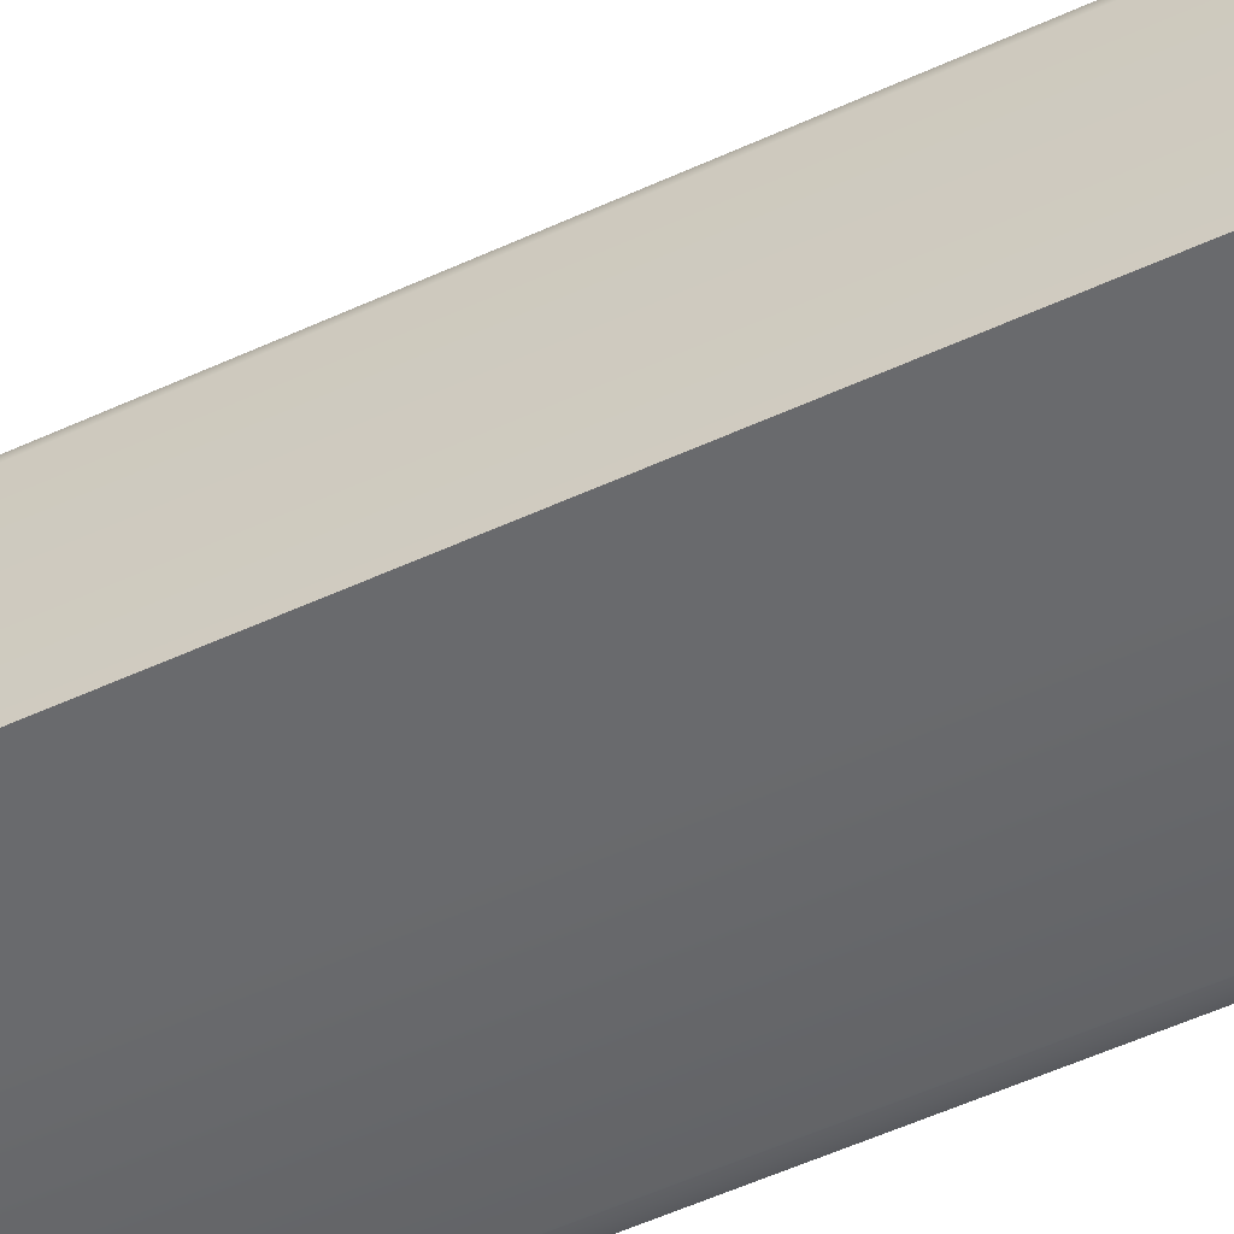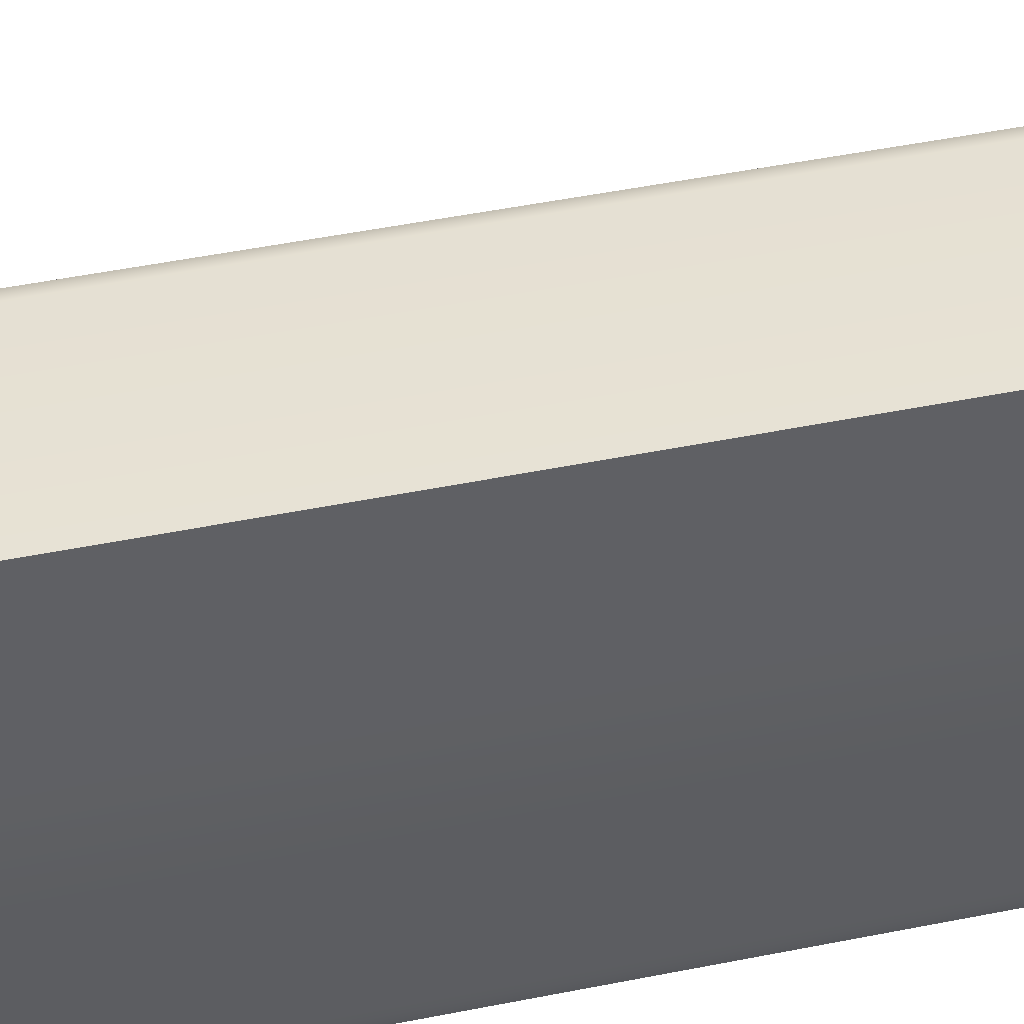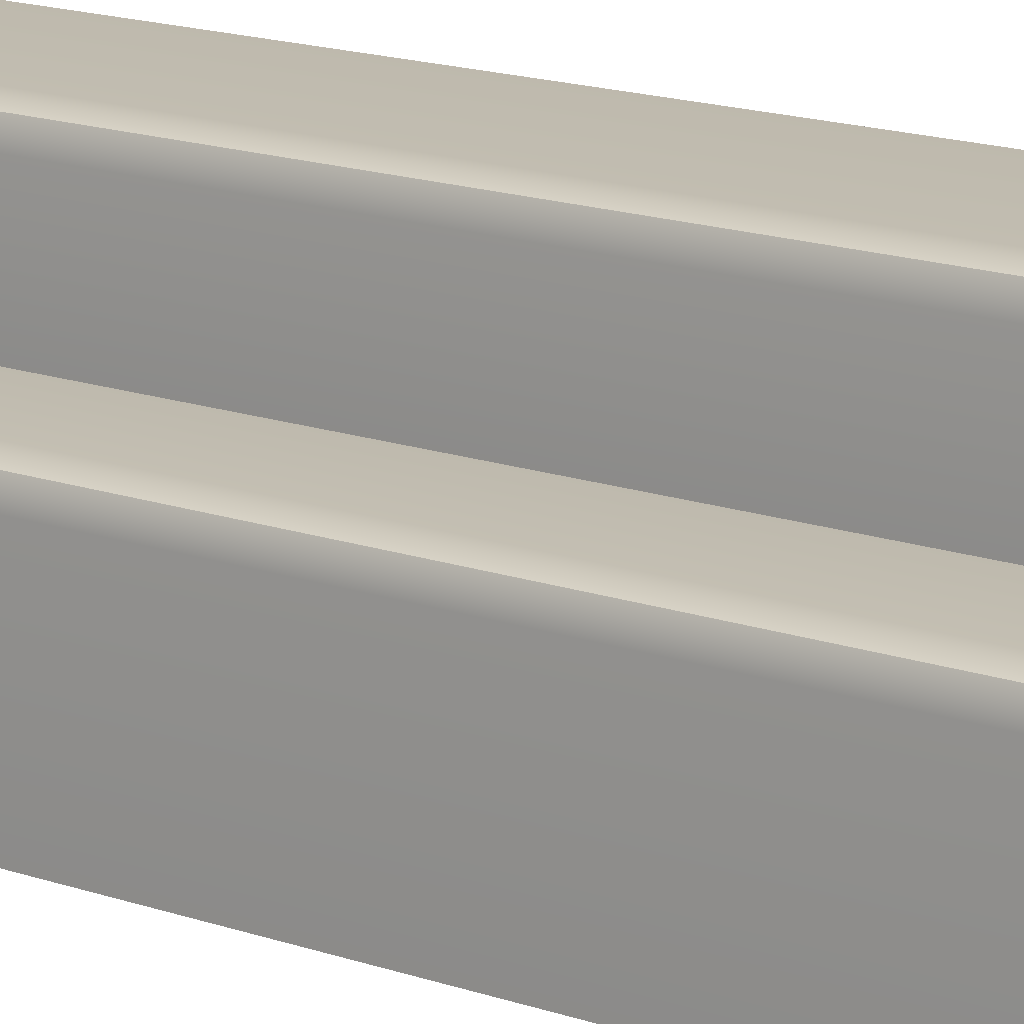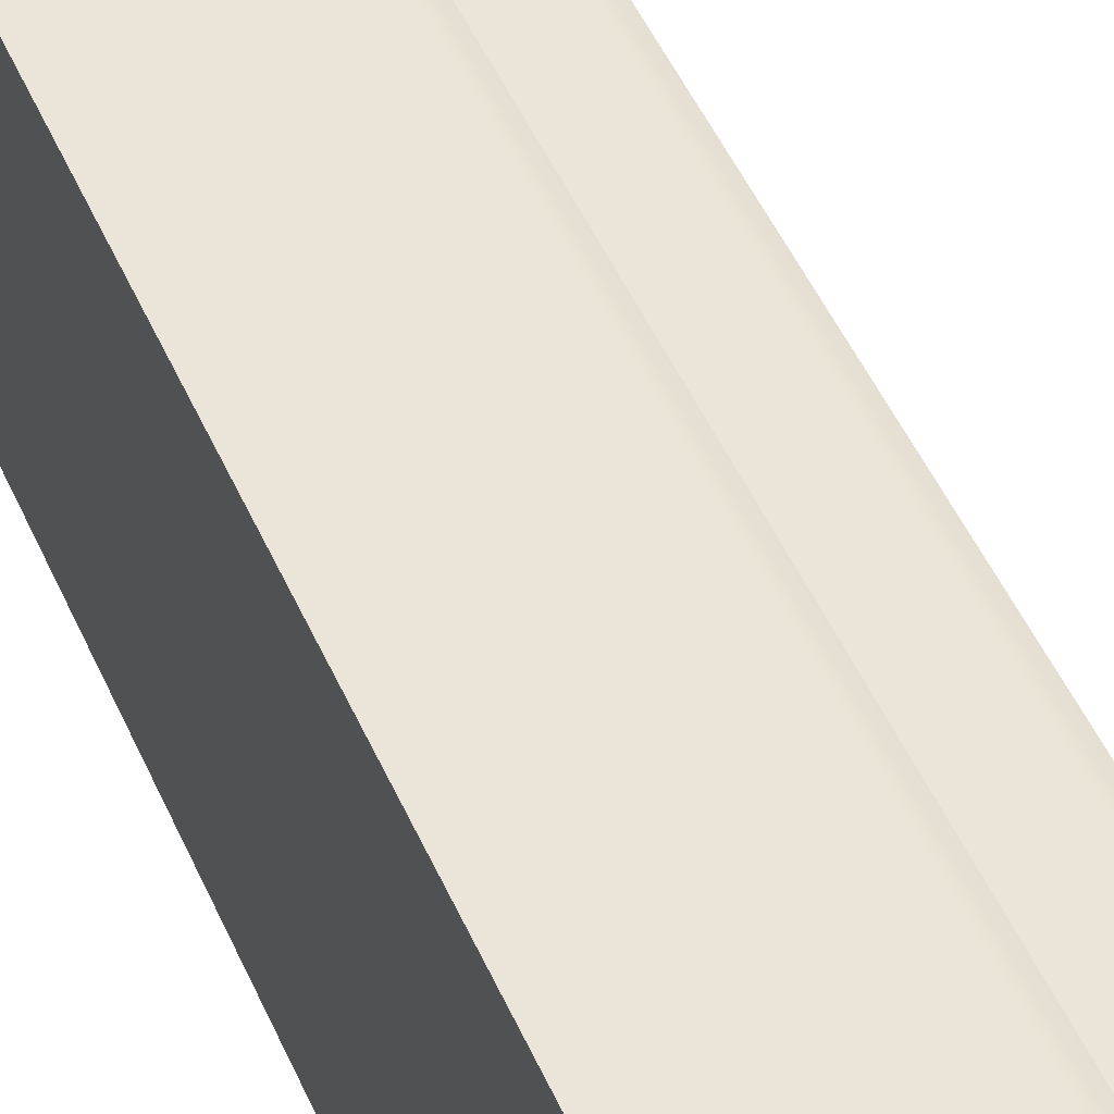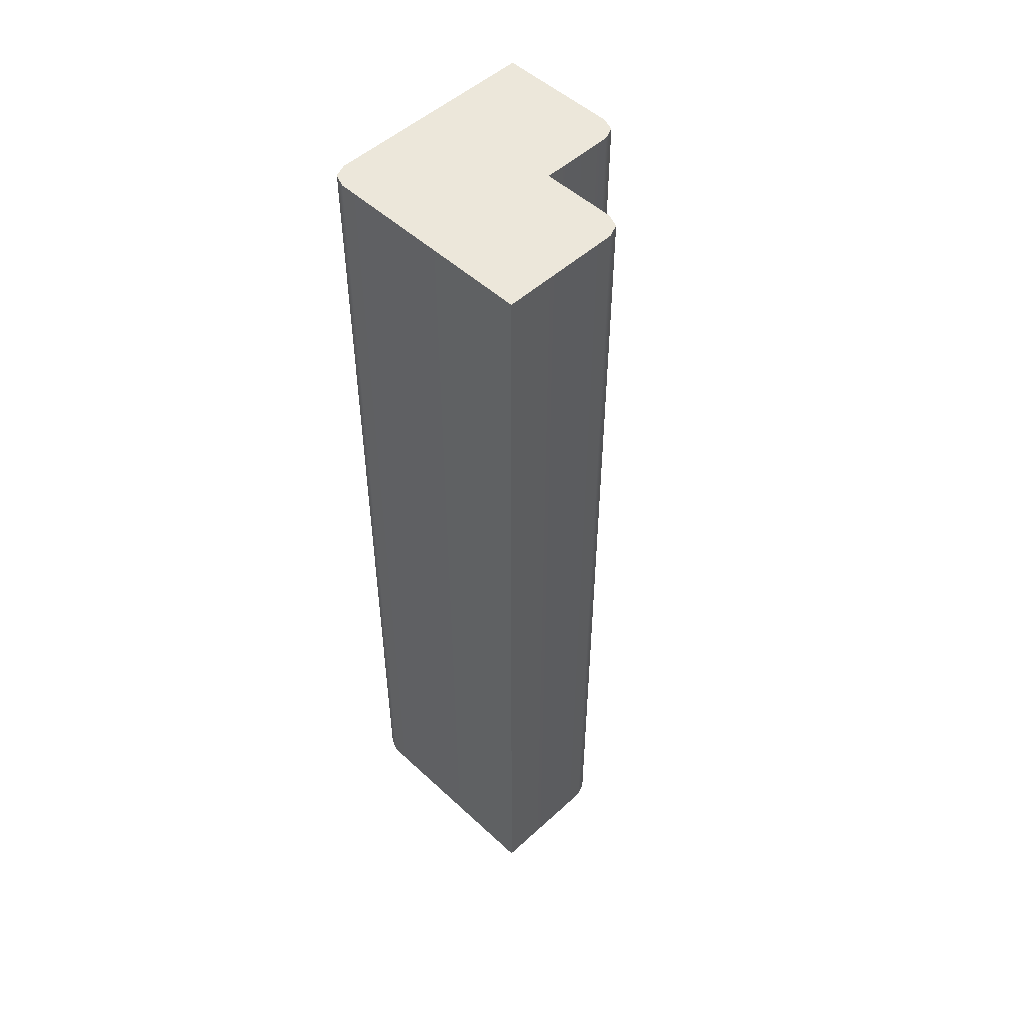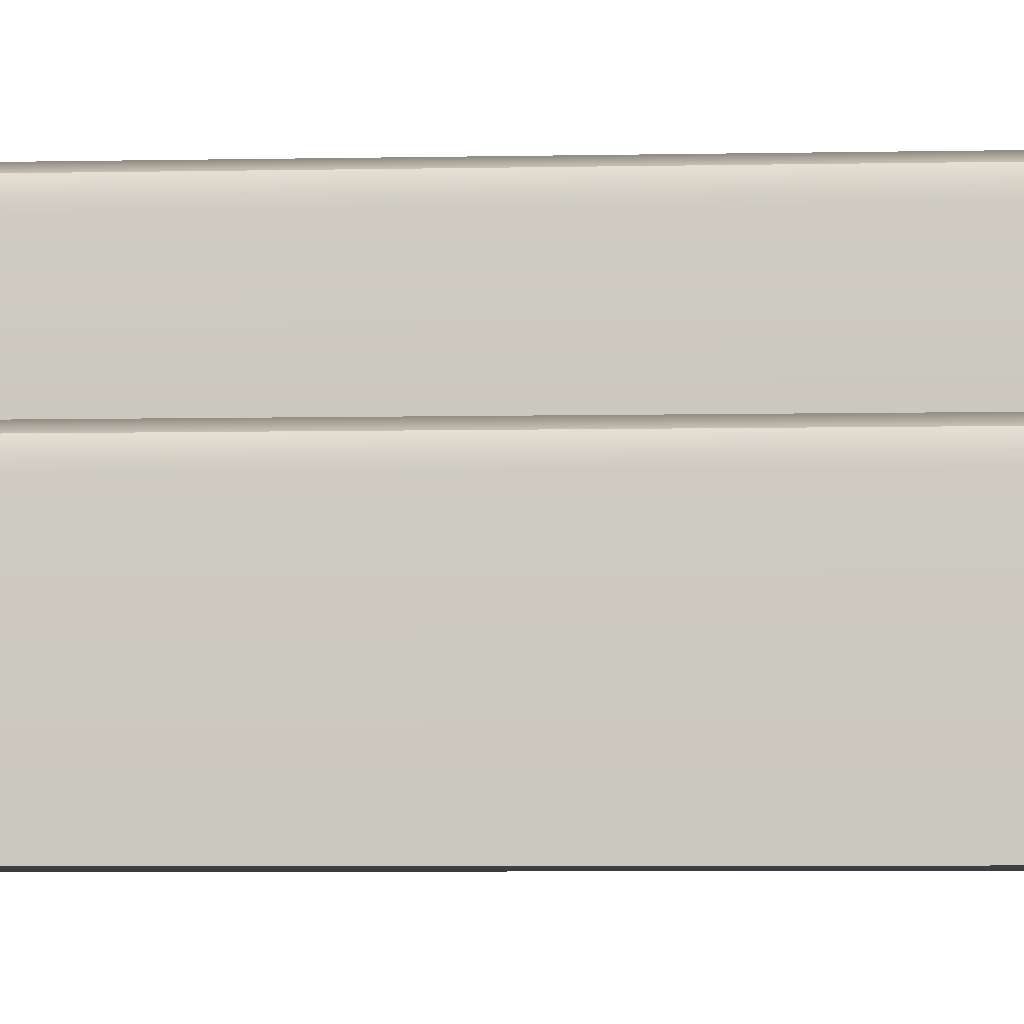
<metadata>
{"format":"obj","ext":"obj","renderer":"f3d","projection":"perspective","resolution":1024,"background":"white","views":[{"elev":-53.1,"azim":116.4,"up":"+Z"},{"elev":40.3,"azim":-104.6,"up":"+Z"},{"elev":15.3,"azim":127.2,"up":"+Z"},{"elev":44.5,"azim":-21.7,"up":"+Z"},{"elev":50.9,"azim":-44.8,"up":"+Y"},{"elev":-3.9,"azim":95.2,"up":"+Z"}]}
</metadata>
<code>
g default
v -0.5 -2.05 0.5
v -0.5 2.05 0.5
v 0.5 2.05 -0.5
v 0.5 -2.05 -0.5
v 0.1 -2.05 -0.5
v 0.1 2.05 -0.5
v -0.5 2.05 0.1
v 0.1 2.05 0.1
v 0.1 -2.05 0.1
v -0.5 -2.05 0.1
v -0.5 2.05 -0.42
v -0.42 2.05 -0.5
v -0.4766 2.05 -0.4766
v -0.5 -2.05 -0.42
v -0.4766 -2.05 -0.4766
v -0.42 -2.05 -0.5
v 0.07657 -2.05 0.4766
v 0.02001 -2.05 0.5
v 0.1 -2.05 0.42
v 0.1 2.05 0.42
v 0.02001 2.05 0.5
v 0.07657 2.05 0.4766
v 0.4766 2.05 0.07657
v 0.5 2.05 0.02001
v 0.42 2.05 0.1
v 0.42 -2.05 0.1
v 0.5 -2.05 0.02001
v 0.4766 -2.05 0.07657
g pCube1
f 5 6 3 4
f 24 27 4 3
f 11 14 10 7
f 16 12 6 5
f 1 18 21 2
f 7 10 1 2
f 26 25 8 9
f 20 19 9 8
f 11 13 15 14
f 13 12 16 15
f 18 17 22 21
f 17 19 20 22
f 24 23 28 27
f 23 25 26 28
f 11 7 8 6 12 13
f 5 9 10 14 15 16
f 17 18 1 10 9 19
f 20 8 7 2 21 22
f 23 24 3 6 8 25
f 26 9 5 4 27 28

</code>
